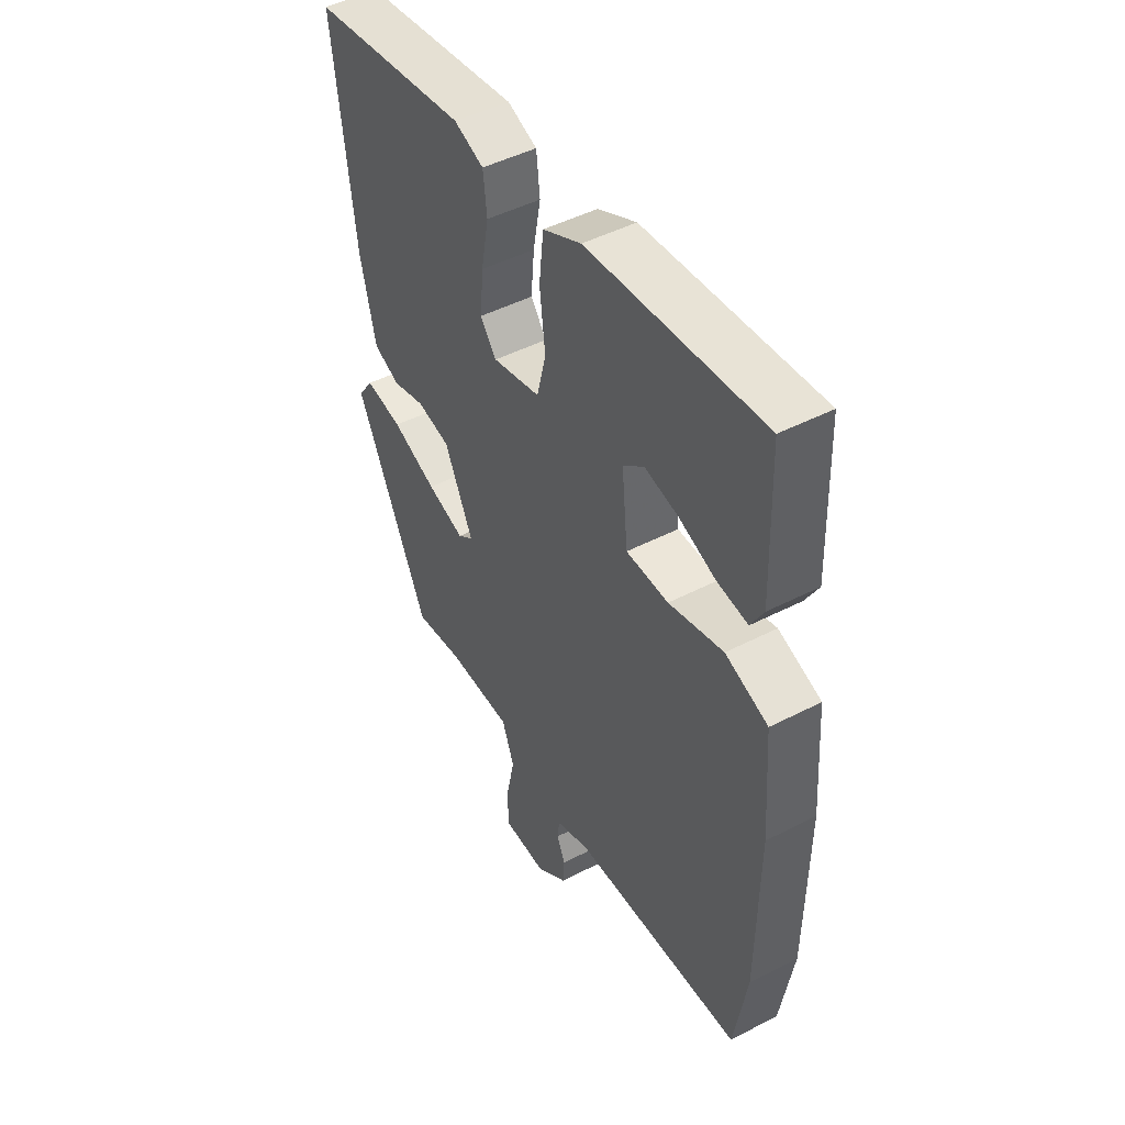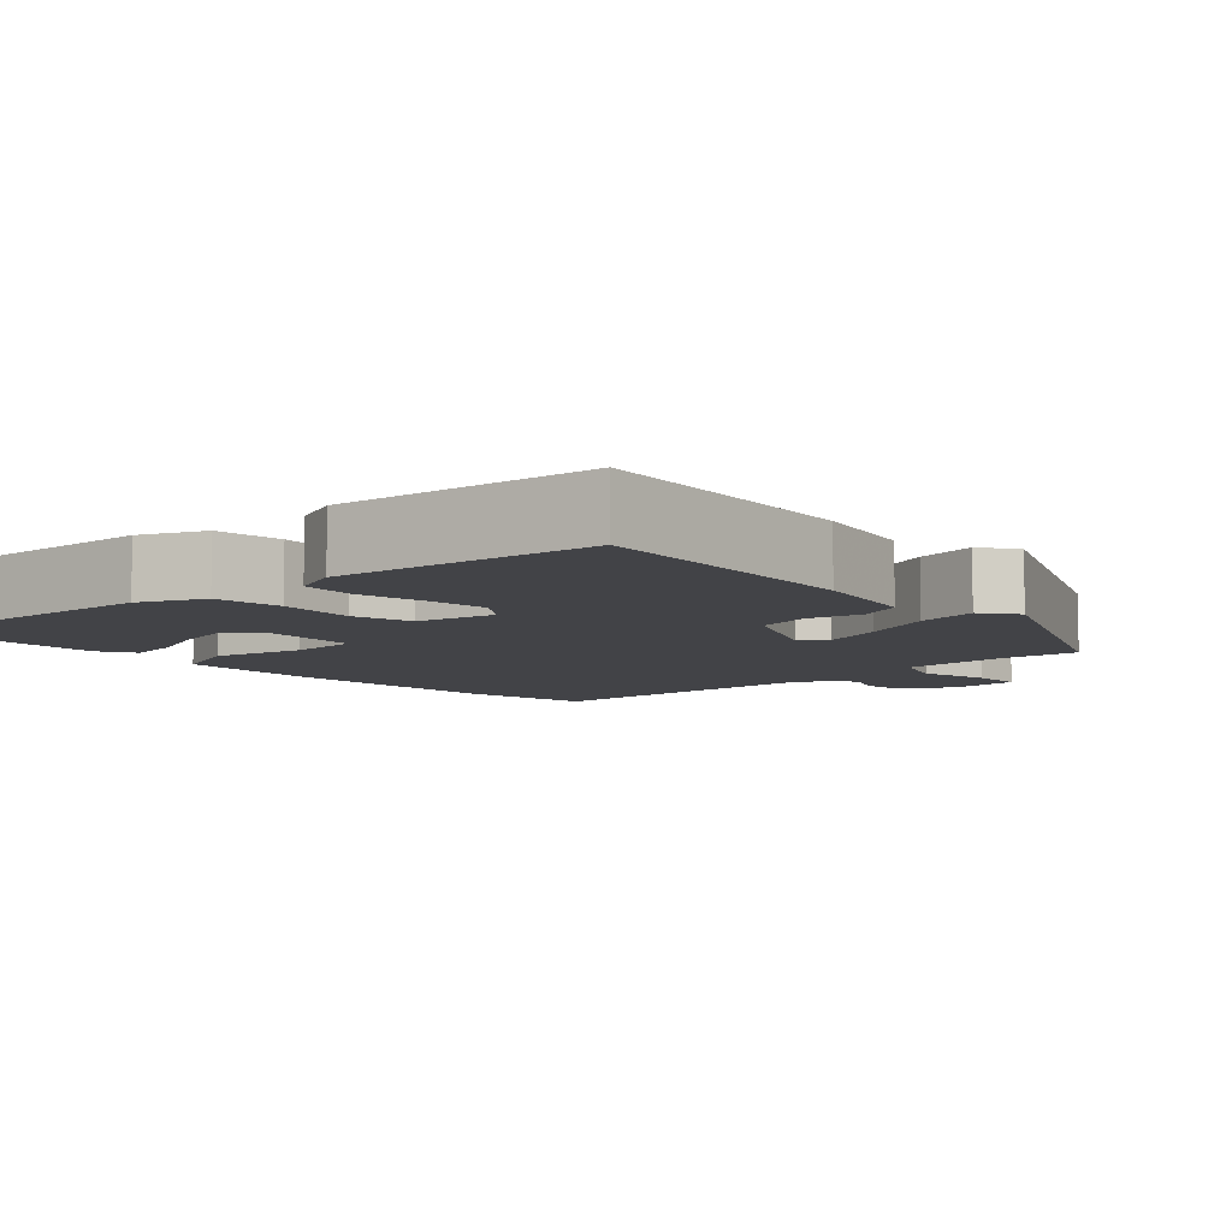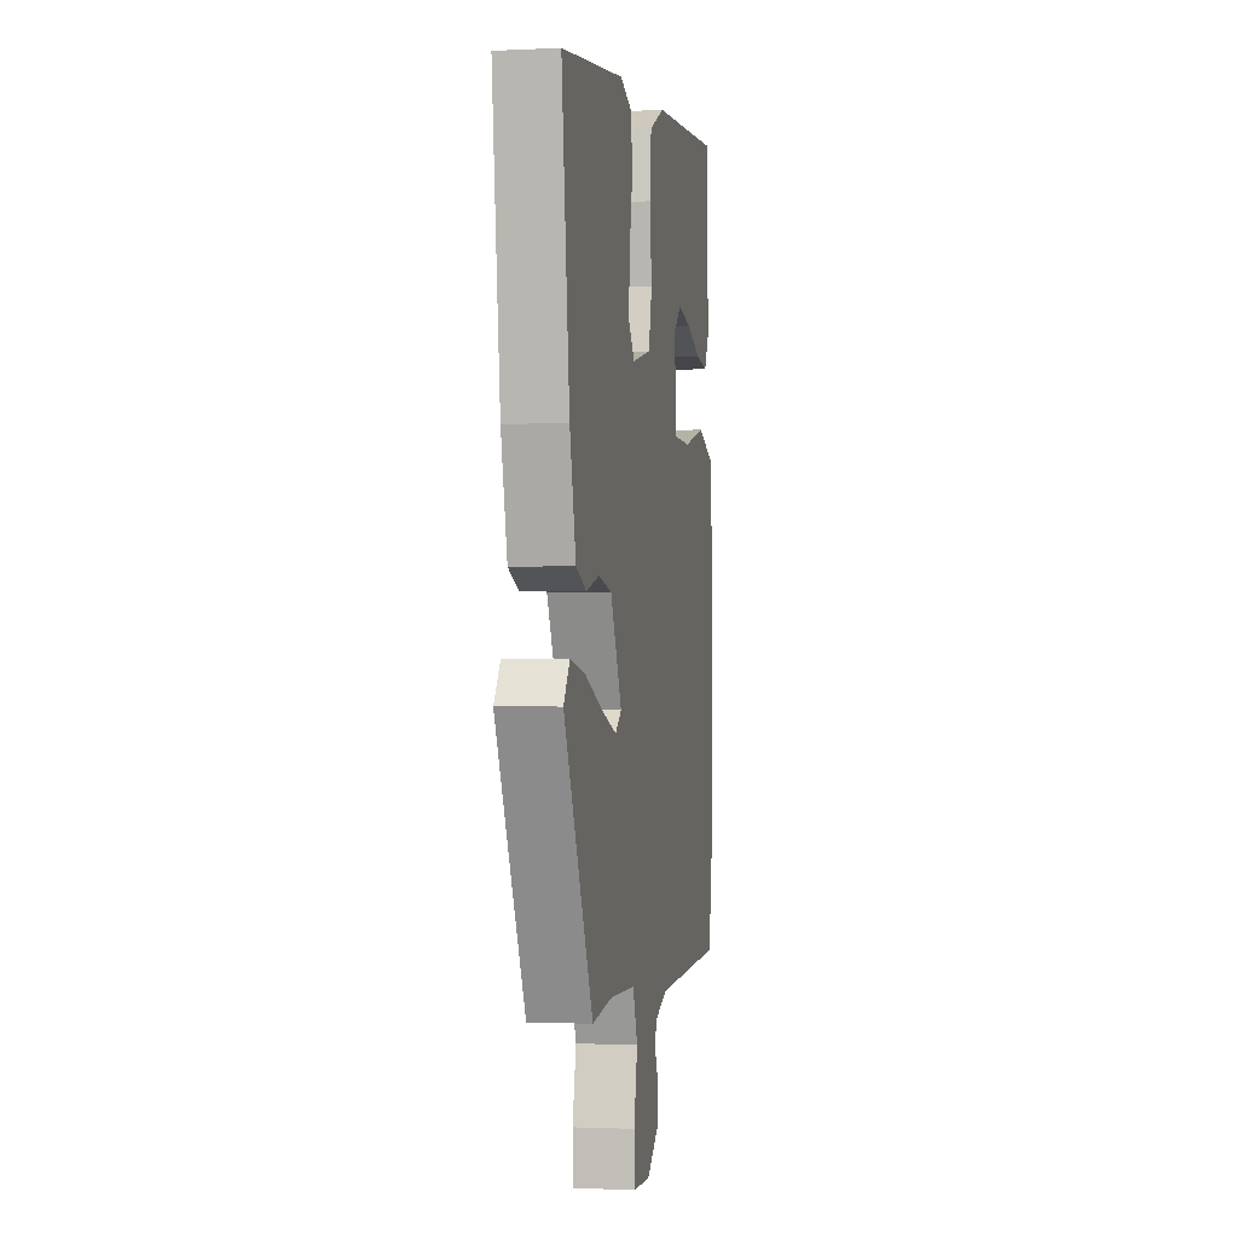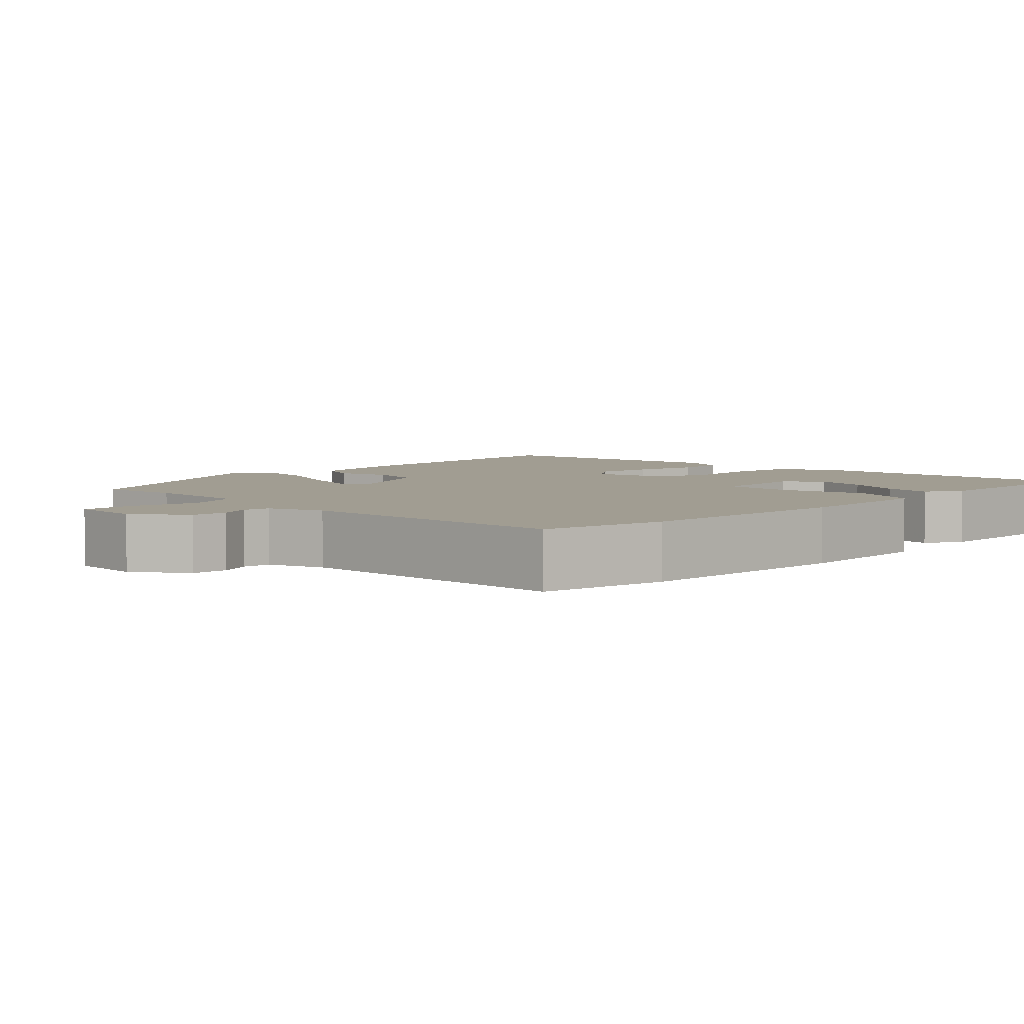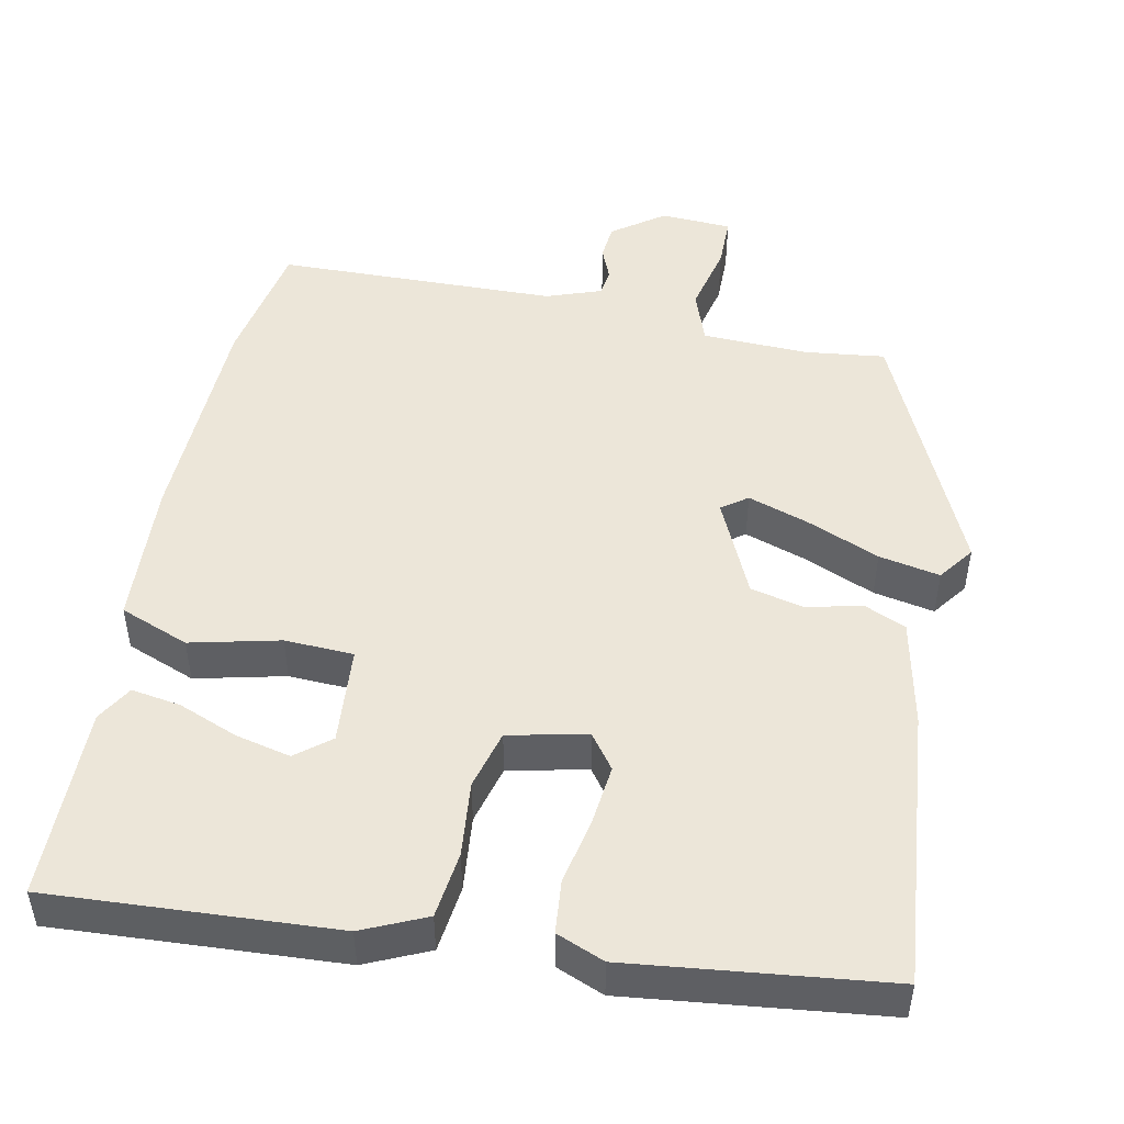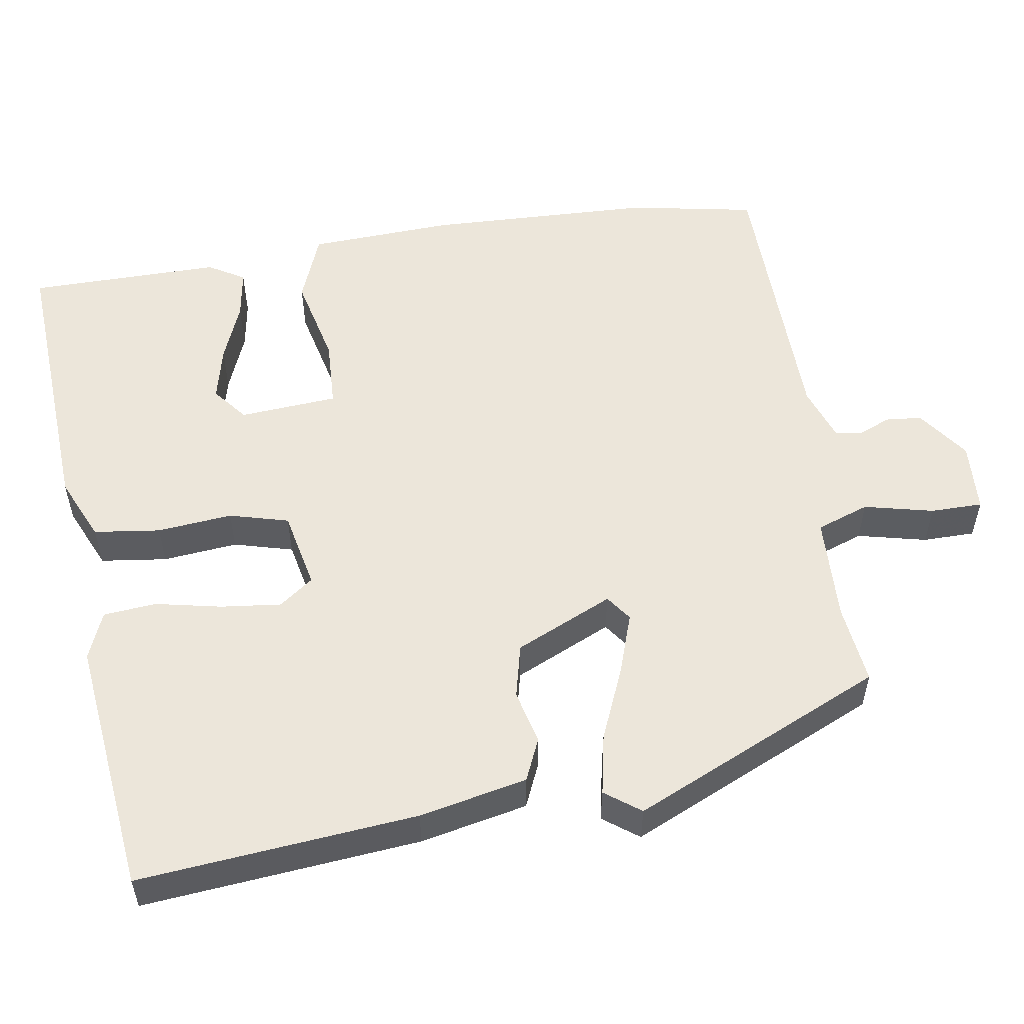
<metadata>
{"format":"obj","ext":"obj","renderer":"f3d","projection":"perspective","resolution":1024,"background":"white","views":[{"elev":47.2,"azim":-120.3,"up":"+Z"},{"elev":-7.5,"azim":44.0,"up":"+Y"},{"elev":-1.6,"azim":100.1,"up":"+Z"},{"elev":4.8,"azim":-134.2,"up":"+Y"},{"elev":48.8,"azim":12.7,"up":"+Y"},{"elev":54.5,"azim":82.4,"up":"+Y"}]}
</metadata>
<code>
v -0.483 0.07 0.562
v -0.111 0.07 0.532
v -0.029 0.07 0.493
v -0.02 0.07 0.406
v -0.032 0.07 0.308
v -0.013 0.07 0.23
v 0.089 0.07 0.206
v 0.123 0.07 0.25
v 0.116 0.07 0.329
v 0.1 0.07 0.416
v 0.108 0.07 0.485
v 0.171 0.07 0.509
v 0.506 0.07 0.463
v 0.463 0.07 0.1
v 0.43 0.07 -0.04
v 0.374 0.07 -0.063
v 0.304 0.07 -0.044
v 0.233 0.07 -0.059
v 0.172 0.07 -0.185
v 0.205 0.07 -0.21
v 0.285 0.07 -0.185
v 0.381 0.07 -0.147
v 0.461 0.07 -0.133
v 0.494 0.07 -0.18
v 0.338 0.07 -0.506
v 0.234 0.07 -0.491
v 0.095 0.07 -0.493
v 0.069 0.07 -0.561
v 0.088 0.07 -0.652
v 0.086 0.07 -0.72
v -0.007 0.07 -0.723
v -0.073 0.07 -0.673
v -0.076 0.07 -0.626
v -0.058 0.07 -0.585
v -0.062 0.07 -0.549
v -0.133 0.07 -0.522
v -0.499 0.07 -0.506
v -0.526 0.07 -0.339
v -0.529 0.07 -0.045
v -0.515 0.07 0.145
v -0.424 0.07 0.178
v -0.308 0.07 0.148
v -0.218 0.07 0.15
v -0.205 0.07 0.278
v -0.249 0.07 0.315
v -0.321 0.07 0.3
v -0.399 0.07 0.271
v -0.464 0.07 0.262
v -0.491 0.07 0.31
v -0.483 0 0.562
v -0.111 0 0.532
v -0.029 0 0.493
v -0.02 0 0.406
v -0.032 0 0.308
v -0.013 0 0.23
v 0.089 0 0.206
v 0.123 0 0.25
v 0.116 0 0.329
v 0.1 0 0.416
v 0.108 0 0.485
v 0.171 0 0.509
v 0.506 0 0.463
v 0.463 0 0.1
v 0.43 0 -0.04
v 0.374 0 -0.063
v 0.304 0 -0.044
v 0.233 0 -0.059
v 0.172 0 -0.185
v 0.205 0 -0.21
v 0.285 0 -0.185
v 0.381 0 -0.147
v 0.461 0 -0.133
v 0.494 0 -0.18
v 0.338 0 -0.506
v 0.234 0 -0.491
v 0.095 0 -0.493
v 0.069 0 -0.561
v 0.088 0 -0.652
v 0.086 0 -0.72
v -0.007 0 -0.723
v -0.073 0 -0.673
v -0.076 0 -0.626
v -0.058 0 -0.585
v -0.062 0 -0.549
v -0.133 0 -0.522
v -0.499 0 -0.506
v -0.526 0 -0.339
v -0.529 0 -0.045
v -0.515 0 0.145
v -0.424 0 0.178
v -0.308 0 0.148
v -0.218 0 0.15
v -0.205 0 0.278
v -0.249 0 0.315
v -0.321 0 0.3
v -0.399 0 0.271
v -0.464 0 0.262
v -0.491 0 0.31
f 1 2 3
f 49 1 3
f 48 49 3
f 47 48 3
f 46 47 3
f 45 46 3 4
f 44 45 4 5
f 43 44 5 6
f 40 41 42
f 39 40 42
f 38 39 42
f 37 38 42
f 36 37 42
f 35 36 42 43
f 32 33 34
f 31 32 34
f 30 31 34
f 29 30 34
f 28 29 34
f 27 28 34 35
f 24 25 26
f 23 24 26
f 22 23 26
f 21 22 26
f 20 21 26 27
f 19 20 27 35
f 15 16 17
f 14 15 17
f 13 14 17
f 12 13 17
f 11 12 17
f 10 11 17
f 9 10 17
f 8 9 17 18
f 18 19 35
f 8 18 35
f 7 8 35
f 6 7 35 43
f 52 51 50
f 52 50 98
f 52 98 97
f 52 97 96
f 52 96 95
f 53 52 95 94
f 54 53 94 93
f 55 54 93 92
f 91 90 89
f 91 89 88
f 91 88 87
f 91 87 86
f 91 86 85
f 92 91 85 84
f 83 82 81
f 83 81 80
f 83 80 79
f 83 79 78
f 83 78 77
f 84 83 77 76
f 75 74 73
f 75 73 72
f 75 72 71
f 75 71 70
f 76 75 70 69
f 84 76 69 68
f 66 65 64
f 66 64 63
f 66 63 62
f 66 62 61
f 66 61 60
f 66 60 59
f 66 59 58
f 67 66 58 57
f 84 68 67
f 84 67 57
f 84 57 56
f 92 84 56 55
f 1 50 51 2
f 2 51 52 3
f 3 52 53 4
f 4 53 54 5
f 5 54 55 6
f 6 55 56 7
f 7 56 57 8
f 8 57 58 9
f 9 58 59 10
f 10 59 60 11
f 11 60 61 12
f 12 61 62 13
f 13 62 63 14
f 14 63 64 15
f 15 64 65 16
f 16 65 66 17
f 17 66 67 18
f 18 67 68 19
f 19 68 69 20
f 20 69 70 21
f 21 70 71 22
f 22 71 72 23
f 23 72 73 24
f 24 73 74 25
f 25 74 75 26
f 26 75 76 27
f 27 76 77 28
f 28 77 78 29
f 29 78 79 30
f 30 79 80 31
f 31 80 81 32
f 32 81 82 33
f 33 82 83 34
f 34 83 84 35
f 35 84 85 36
f 36 85 86 37
f 37 86 87 38
f 38 87 88 39
f 39 88 89 40
f 40 89 90 41
f 41 90 91 42
f 42 91 92 43
f 43 92 93 44
f 44 93 94 45
f 45 94 95 46
f 46 95 96 47
f 47 96 97 48
f 48 97 98 49
f 49 98 50 1

</code>
